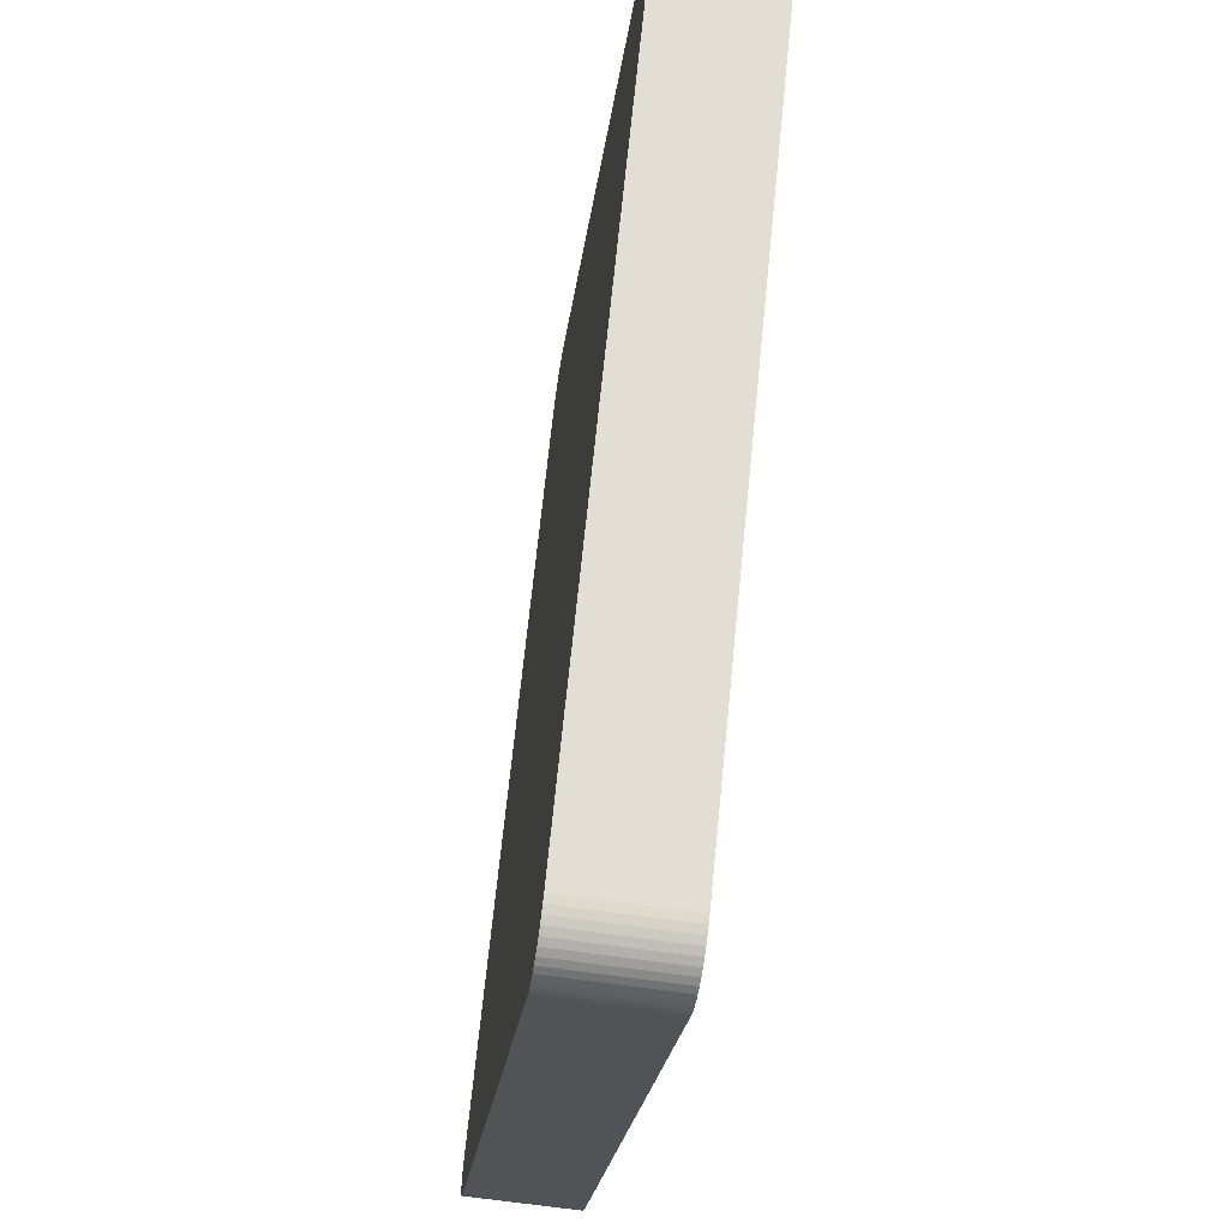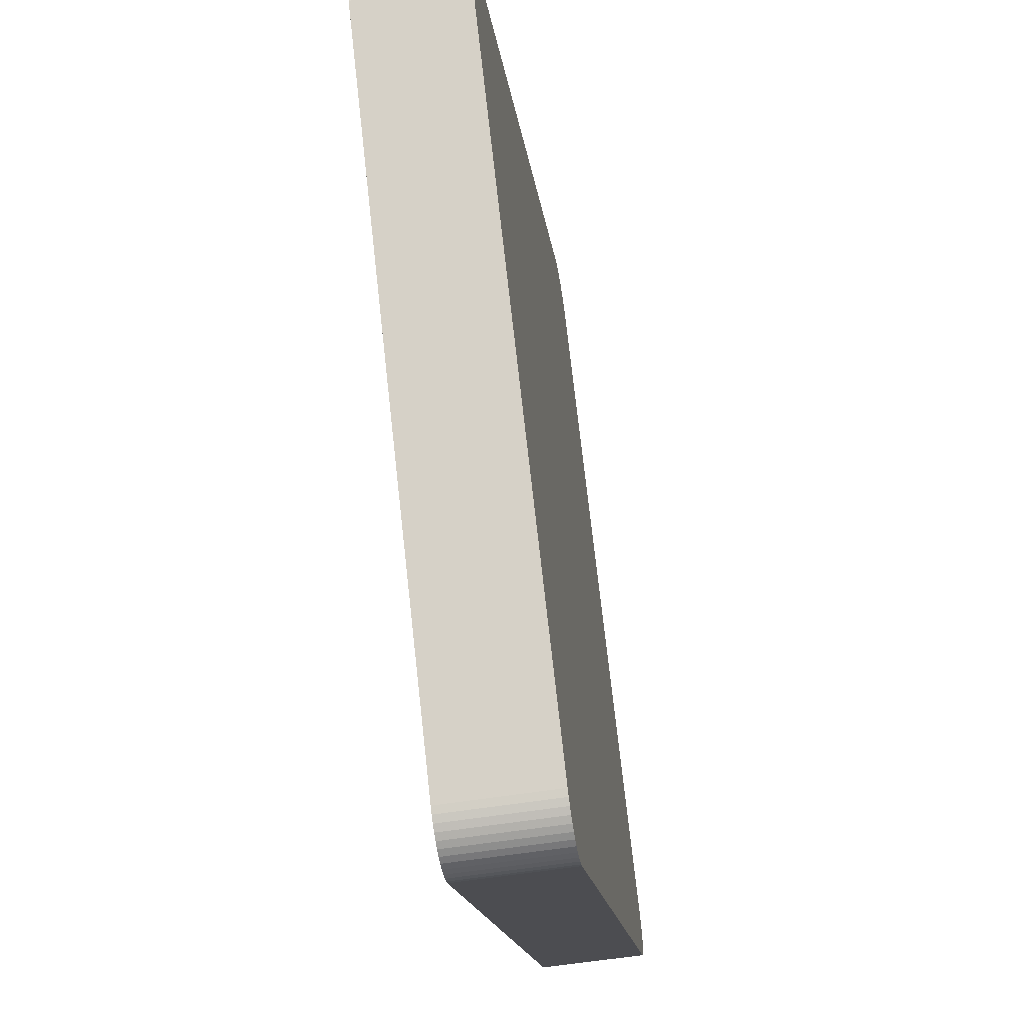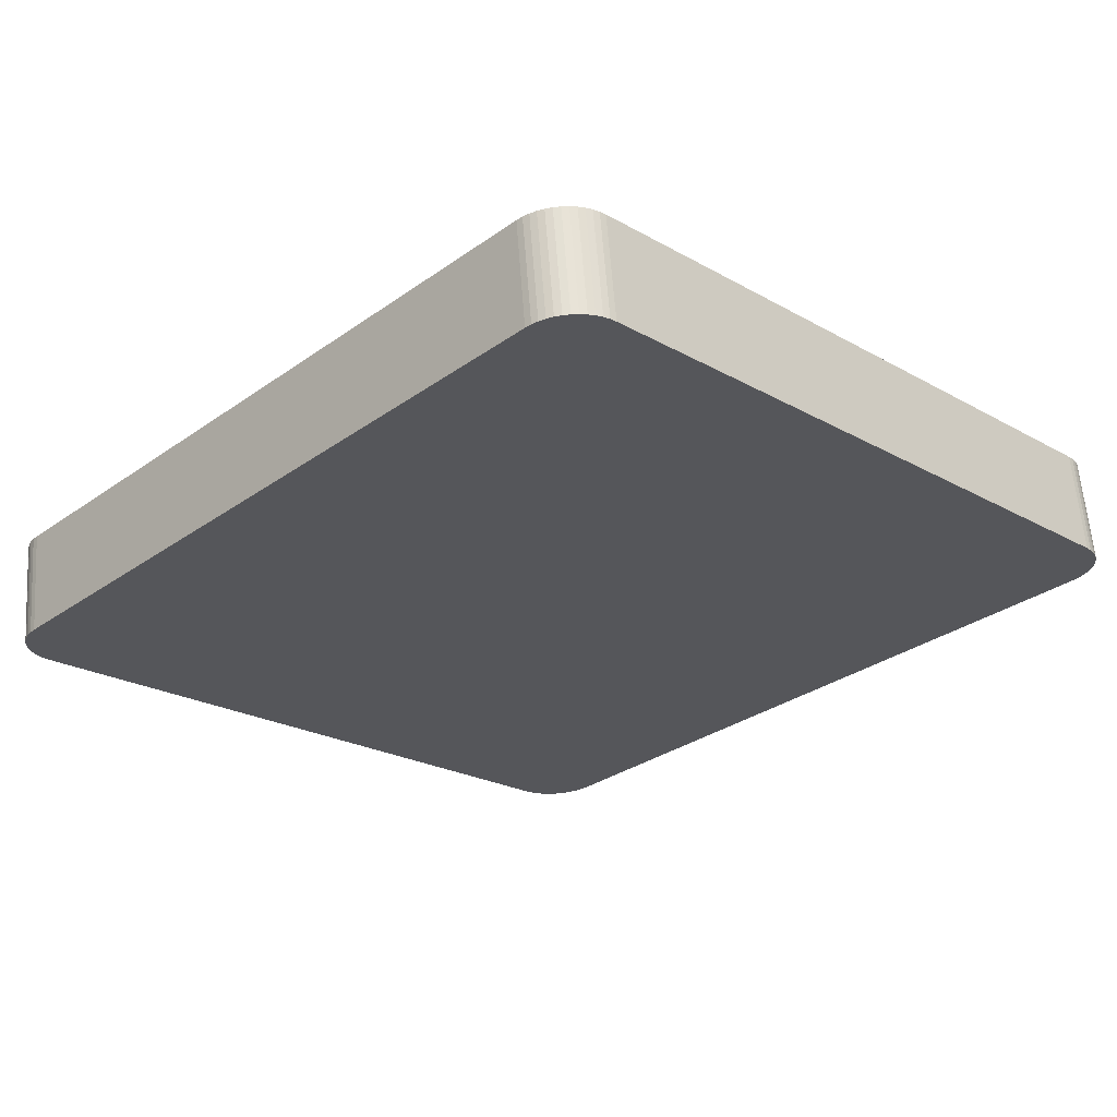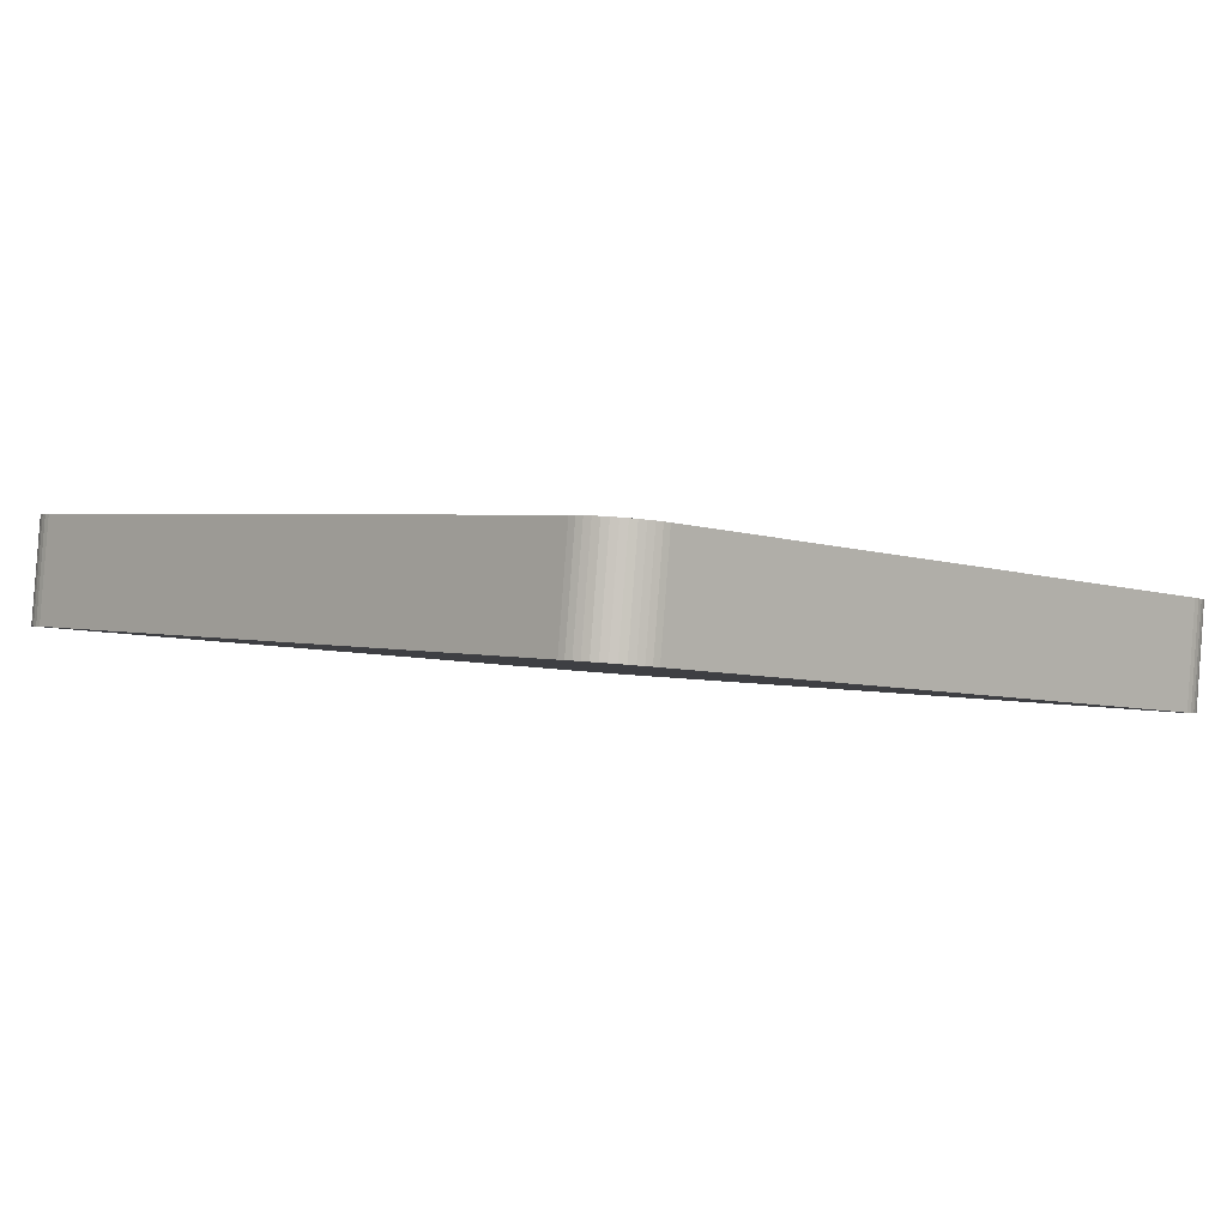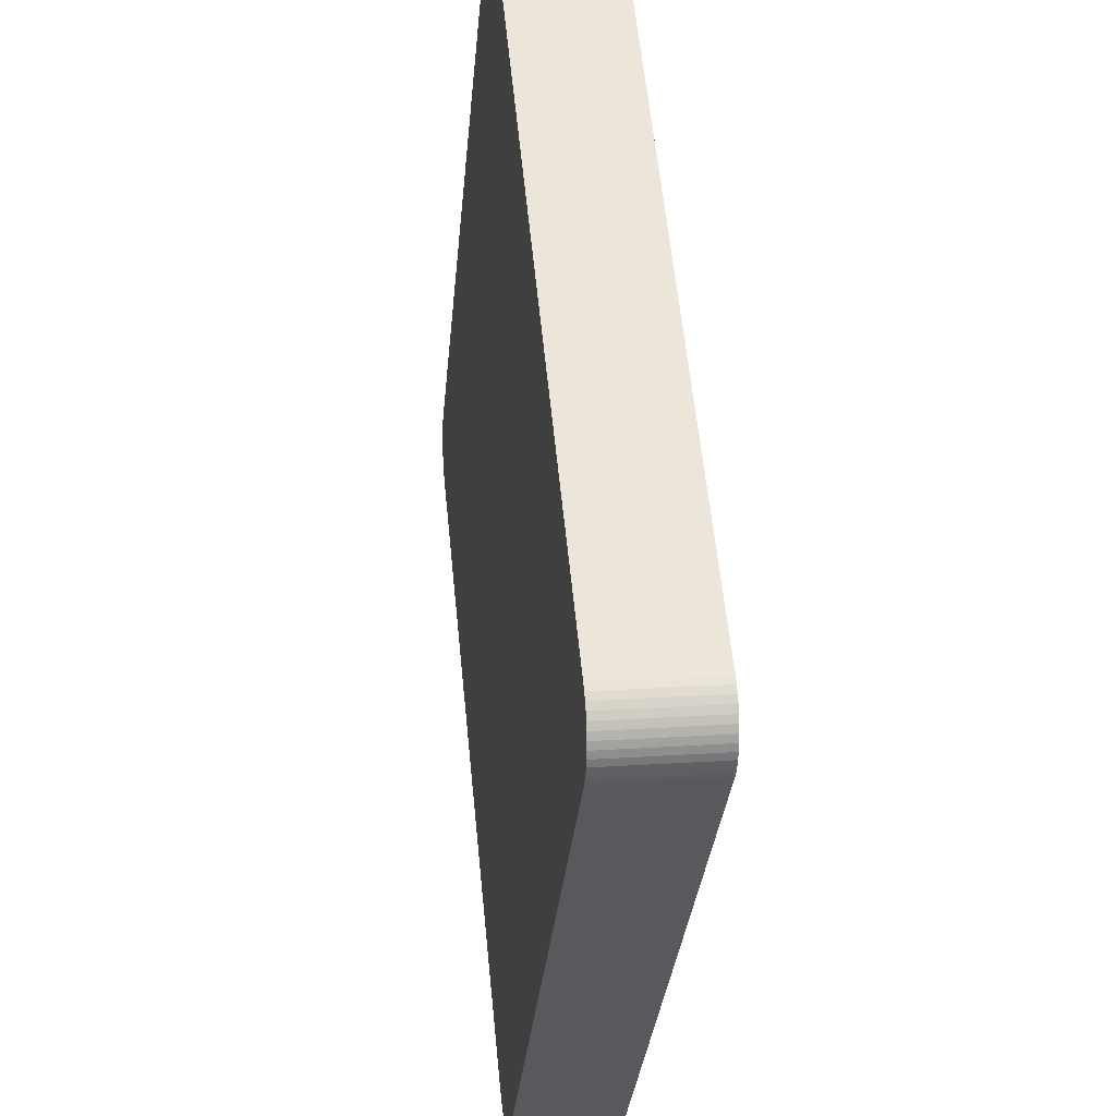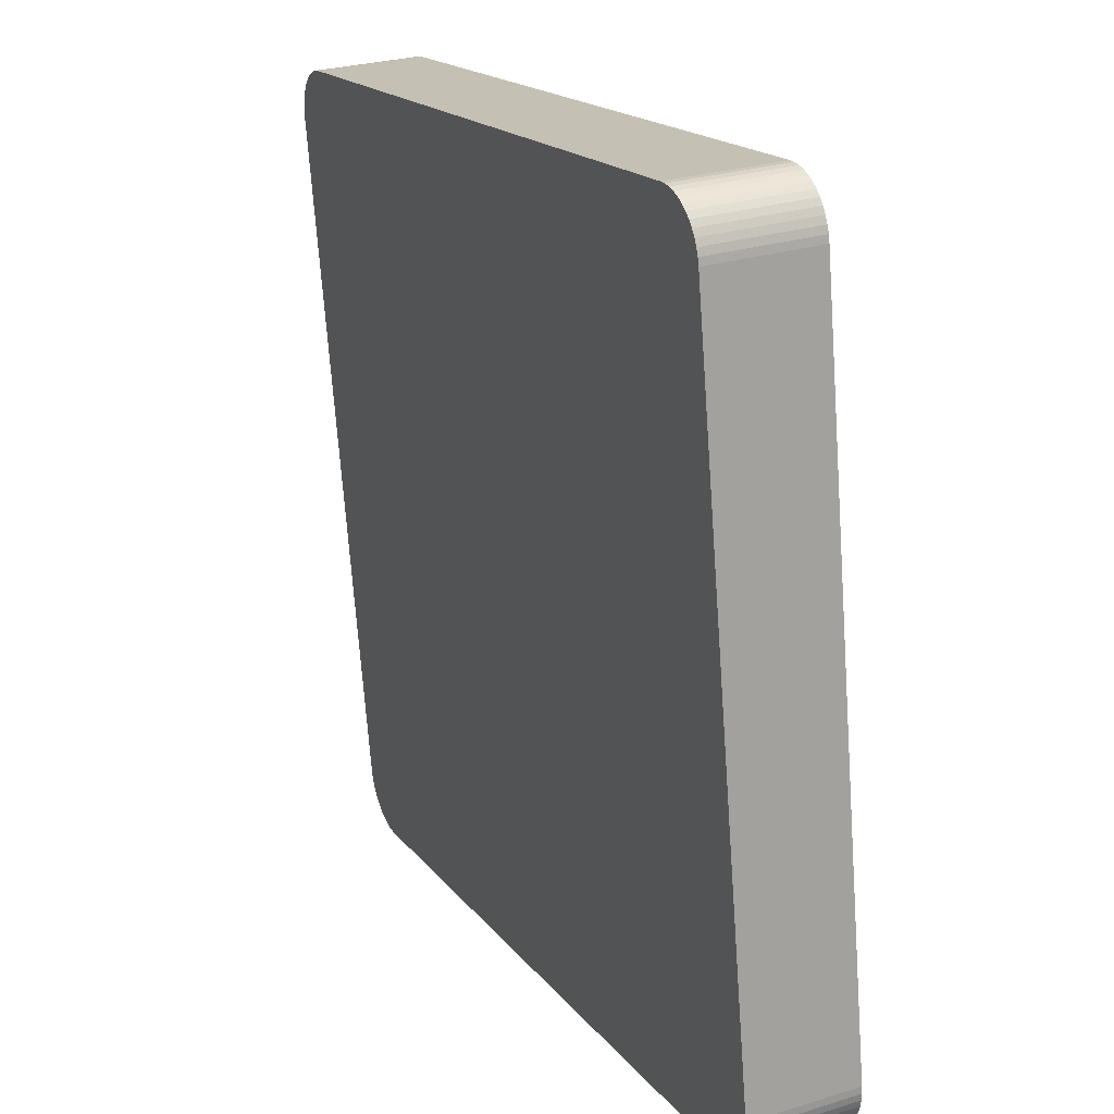
<metadata>
{"format":"obj","ext":"obj","renderer":"f3d","projection":"perspective","resolution":1024,"background":"white","views":[{"elev":70.8,"azim":-84.3,"up":"+Z"},{"elev":-19.0,"azim":96.7,"up":"+Z"},{"elev":-30.6,"azim":48.7,"up":"+Y"},{"elev":2.4,"azim":-130.7,"up":"+Y"},{"elev":-34.4,"azim":85.0,"up":"+Z"},{"elev":13.7,"azim":65.2,"up":"+Z"}]}
</metadata>
<code>
o mesh10/mesh10-geometry#mesh10-geometry
v 0.6919 0.01262 -0.02957
v 0.6913 0.0217 -0.02847
v 0.6913 0.01261 -0.02942
v 0.6919 0.02171 -0.02862
v 0.6907 0.02169 -0.0284
v 0.6881 0.01973 -0.09732
v 0.6924 0.01264 -0.02979
v 0.6875 0.02883 -0.09645
v 0.6907 0.0126 -0.02935
v 0.6869 0.02884 -0.09646
v 0.6875 0.01974 -0.0974
v 0.6886 0.01971 -0.09716
v 0.6925 0.02173 -0.02884
v 0.6881 0.02882 -0.09637
v 0.6291 0.0126 -0.02591
v 0.6253 0.02884 -0.09301
v 0.6887 0.0288 -0.09621
v 0.6929 0.01267 -0.03009
v 0.6892 0.01968 -0.09693
v 0.6869 0.01975 -0.09741
v 0.6292 0.02169 -0.02496
v 0.6893 0.02877 -0.09598
v 0.693 0.02176 -0.02913
v 0.6285 0.01261 -0.02591
v 0.6253 0.01975 -0.09396
v 0.6248 0.02883 -0.09294
v 0.6934 0.0127 -0.03044
v 0.6897 0.01965 -0.09663
v 0.6898 0.02874 -0.09567
v 0.6286 0.0217 -0.02496
v 0.6935 0.02179 -0.02949
v 0.6279 0.01262 -0.026
v 0.6247 0.01974 -0.09389
v 0.6242 0.02882 -0.09279
v 0.6938 0.01274 -0.03086
v 0.6902 0.01961 -0.09626
v 0.6902 0.0287 -0.09531
v 0.6939 0.02183 -0.02991
v 0.628 0.02171 -0.02504
v 0.6273 0.01264 -0.02616
v 0.6241 0.01973 -0.09374
v 0.6236 0.0288 -0.09257
v 0.6943 0.02188 -0.03038
v 0.6906 0.01956 -0.09584
v 0.6274 0.02173 -0.0252
v 0.6942 0.01279 -0.03133
v 0.6907 0.02865 -0.09488
v 0.6268 0.01267 -0.02639
v 0.6236 0.01971 -0.09352
v 0.6231 0.02877 -0.09228
v 0.6946 0.02193 -0.03089
v 0.691 0.01951 -0.09536
v 0.6268 0.02176 -0.02544
v 0.6945 0.01284 -0.03184
v 0.691 0.0286 -0.09441
v 0.6263 0.0127 -0.02669
v 0.623 0.01968 -0.09323
v 0.6226 0.02874 -0.09192
v 0.6948 0.02199 -0.03144
v 0.6913 0.01945 -0.09484
v 0.6263 0.02179 -0.02574
v 0.6947 0.0129 -0.03239
v 0.6913 0.02854 -0.09389
v 0.6258 0.01274 -0.02705
v 0.6226 0.01965 -0.09287
v 0.6222 0.0287 -0.0915
v 0.695 0.02204 -0.03201
v 0.6915 0.01939 -0.09429
v 0.6259 0.02183 -0.0261
v 0.6949 0.01296 -0.03296
v 0.6915 0.02848 -0.09334
v 0.6254 0.02188 -0.02653
v 0.6221 0.01961 -0.09245
v 0.6218 0.02865 -0.09104
v 0.695 0.02211 -0.0326
v 0.6916 0.01933 -0.09372
v 0.6254 0.01279 -0.02748
v 0.6218 0.01956 -0.09199
v 0.695 0.01302 -0.03355
v 0.6917 0.02842 -0.09276
v 0.6251 0.02193 -0.027
v 0.6215 0.0286 -0.09052
v 0.6215 0.01951 -0.09148
v 0.695 0.02217 -0.03319
v 0.6917 0.01927 -0.09313
v 0.625 0.01284 -0.02796
v 0.695 0.01308 -0.03414
v 0.6918 0.02836 -0.09218
v 0.6248 0.02199 -0.02752
v 0.6213 0.02854 -0.08998
v 0.6212 0.01945 -0.09093
v 0.6247 0.0129 -0.02847
v 0.6246 0.02204 -0.02807
v 0.6211 0.02848 -0.0894
v 0.6211 0.01939 -0.09036
v 0.6245 0.01296 -0.02902
v 0.6244 0.02211 -0.02865
v 0.621 0.02842 -0.08882
v 0.621 0.01933 -0.08977
v 0.6244 0.01302 -0.0296
v 0.6243 0.02217 -0.02924
v 0.621 0.02836 -0.08822
v 0.621 0.01927 -0.08917
v 0.6243 0.01308 -0.03019
f 1 2 3
f 2 1 4
f 3 2 1
f 4 1 2
f 5 3 2
f 2 3 5
f 3 6 1
f 1 6 3
f 7 4 1
f 1 4 7
f 8 2 4
f 4 2 8
f 3 5 9
f 9 5 3
f 10 5 2
f 2 5 10
f 3 11 6
f 6 11 3
f 1 6 12
f 12 6 1
f 4 7 13
f 13 7 4
f 1 12 7
f 7 12 1
f 10 2 8
f 8 2 10
f 8 4 14
f 14 4 8
f 5 15 9
f 9 15 5
f 9 11 3
f 3 11 9
f 16 5 10
f 10 5 16
f 11 14 6
f 6 14 11
f 6 17 12
f 12 17 6
f 18 13 7
f 7 13 18
f 14 4 13
f 13 4 14
f 7 12 19
f 19 12 7
f 8 20 10
f 10 20 8
f 14 11 8
f 8 11 14
f 15 5 21
f 21 5 15
f 15 20 9
f 9 20 15
f 9 20 11
f 11 20 9
f 16 21 5
f 5 21 16
f 20 16 10
f 10 16 20
f 17 6 14
f 14 6 17
f 22 12 17
f 17 12 22
f 13 18 23
f 23 18 13
f 7 19 18
f 18 19 7
f 14 13 17
f 17 13 14
f 12 22 19
f 19 22 12
f 20 8 11
f 11 8 20
f 21 24 15
f 15 24 21
f 15 25 20
f 20 25 15
f 26 21 16
f 16 21 26
f 16 20 25
f 25 20 16
f 17 23 22
f 22 23 17
f 27 23 18
f 18 23 27
f 17 13 23
f 23 13 17
f 18 19 28
f 28 19 18
f 29 19 22
f 22 19 29
f 24 21 30
f 30 21 24
f 24 25 15
f 15 25 24
f 26 30 21
f 21 30 26
f 25 26 16
f 16 26 25
f 22 23 31
f 31 23 22
f 23 27 31
f 31 27 23
f 18 28 27
f 27 28 18
f 19 29 28
f 28 29 19
f 22 31 29
f 29 31 22
f 30 32 24
f 24 32 30
f 24 33 25
f 25 33 24
f 34 30 26
f 26 30 34
f 26 25 33
f 33 25 26
f 35 31 27
f 27 31 35
f 27 28 36
f 36 28 27
f 37 28 29
f 29 28 37
f 29 31 38
f 38 31 29
f 32 30 39
f 39 30 32
f 32 33 24
f 24 33 32
f 34 39 30
f 30 39 34
f 33 34 26
f 26 34 33
f 31 35 38
f 38 35 31
f 27 36 35
f 35 36 27
f 28 37 36
f 36 37 28
f 29 38 37
f 37 38 29
f 39 40 32
f 32 40 39
f 32 41 33
f 33 41 32
f 42 39 34
f 34 39 42
f 34 33 41
f 41 33 34
f 35 43 38
f 38 43 35
f 35 36 44
f 44 36 35
f 37 44 36
f 36 44 37
f 37 38 43
f 43 38 37
f 40 39 45
f 45 39 40
f 40 41 32
f 32 41 40
f 42 45 39
f 39 45 42
f 41 42 34
f 34 42 41
f 43 35 46
f 46 35 43
f 35 44 46
f 46 44 35
f 44 37 47
f 47 37 44
f 37 43 47
f 47 43 37
f 45 48 40
f 40 48 45
f 40 49 41
f 41 49 40
f 50 45 42
f 42 45 50
f 42 41 49
f 49 41 42
f 46 51 43
f 43 51 46
f 46 44 52
f 52 44 46
f 47 52 44
f 44 52 47
f 47 43 51
f 51 43 47
f 48 45 53
f 53 45 48
f 48 49 40
f 40 49 48
f 50 53 45
f 45 53 50
f 49 50 42
f 42 50 49
f 51 46 54
f 54 46 51
f 46 52 54
f 54 52 46
f 52 47 55
f 55 47 52
f 47 51 55
f 55 51 47
f 53 56 48
f 48 56 53
f 48 57 49
f 49 57 48
f 58 53 50
f 50 53 58
f 50 49 57
f 57 49 50
f 54 59 51
f 51 59 54
f 54 52 60
f 60 52 54
f 55 60 52
f 52 60 55
f 55 51 59
f 59 51 55
f 56 53 61
f 61 53 56
f 56 57 48
f 48 57 56
f 58 61 53
f 53 61 58
f 57 58 50
f 50 58 57
f 59 54 62
f 62 54 59
f 54 60 62
f 62 60 54
f 60 55 63
f 63 55 60
f 55 59 63
f 63 59 55
f 61 64 56
f 56 64 61
f 56 65 57
f 57 65 56
f 66 61 58
f 58 61 66
f 58 57 65
f 65 57 58
f 62 67 59
f 59 67 62
f 62 60 68
f 68 60 62
f 63 68 60
f 60 68 63
f 63 59 67
f 67 59 63
f 64 61 69
f 69 61 64
f 64 65 56
f 56 65 64
f 66 69 61
f 61 69 66
f 65 66 58
f 58 66 65
f 67 62 70
f 70 62 67
f 62 68 70
f 70 68 62
f 68 63 71
f 71 63 68
f 63 67 71
f 71 67 63
f 72 64 69
f 69 64 72
f 64 73 65
f 65 73 64
f 74 69 66
f 66 69 74
f 66 65 73
f 73 65 66
f 70 75 67
f 67 75 70
f 70 68 76
f 76 68 70
f 71 76 68
f 68 76 71
f 71 67 75
f 75 67 71
f 64 72 77
f 77 72 64
f 74 72 69
f 69 72 74
f 77 73 64
f 64 73 77
f 66 78 74
f 74 78 66
f 78 66 73
f 73 66 78
f 75 70 79
f 79 70 75
f 70 76 79
f 79 76 70
f 76 71 80
f 80 71 76
f 71 75 80
f 80 75 71
f 81 77 72
f 72 77 81
f 82 72 74
f 74 72 82
f 77 78 73
f 73 78 77
f 83 74 78
f 78 74 83
f 79 84 75
f 75 84 79
f 79 76 85
f 85 76 79
f 80 85 76
f 76 85 80
f 80 75 84
f 84 75 80
f 77 81 86
f 86 81 77
f 82 81 72
f 72 81 82
f 74 83 82
f 82 83 74
f 86 78 77
f 77 78 86
f 86 83 78
f 78 83 86
f 84 79 87
f 87 79 84
f 79 85 87
f 87 85 79
f 85 80 88
f 88 80 85
f 80 84 88
f 88 84 80
f 89 86 81
f 81 86 89
f 90 81 82
f 82 81 90
f 91 82 83
f 83 82 91
f 92 83 86
f 86 83 92
f 87 88 84
f 84 88 87
f 88 87 85
f 85 87 88
f 86 89 92
f 92 89 86
f 90 89 81
f 81 89 90
f 82 91 90
f 90 91 82
f 92 91 83
f 83 91 92
f 93 92 89
f 89 92 93
f 94 89 90
f 90 89 94
f 95 90 91
f 91 90 95
f 96 91 92
f 92 91 96
f 92 93 96
f 96 93 92
f 94 93 89
f 89 93 94
f 90 95 94
f 94 95 90
f 96 95 91
f 91 95 96
f 97 96 93
f 93 96 97
f 98 93 94
f 94 93 98
f 99 94 95
f 95 94 99
f 100 95 96
f 96 95 100
f 96 97 100
f 100 97 96
f 98 97 93
f 93 97 98
f 94 99 98
f 98 99 94
f 100 99 95
f 95 99 100
f 101 100 97
f 97 100 101
f 102 97 98
f 98 97 102
f 103 98 99
f 99 98 103
f 104 99 100
f 100 99 104
f 100 101 104
f 104 101 100
f 97 102 101
f 101 102 97
f 98 103 102
f 102 103 98
f 99 104 103
f 103 104 99
f 102 104 101
f 101 104 102
f 104 102 103
f 103 102 104

</code>
